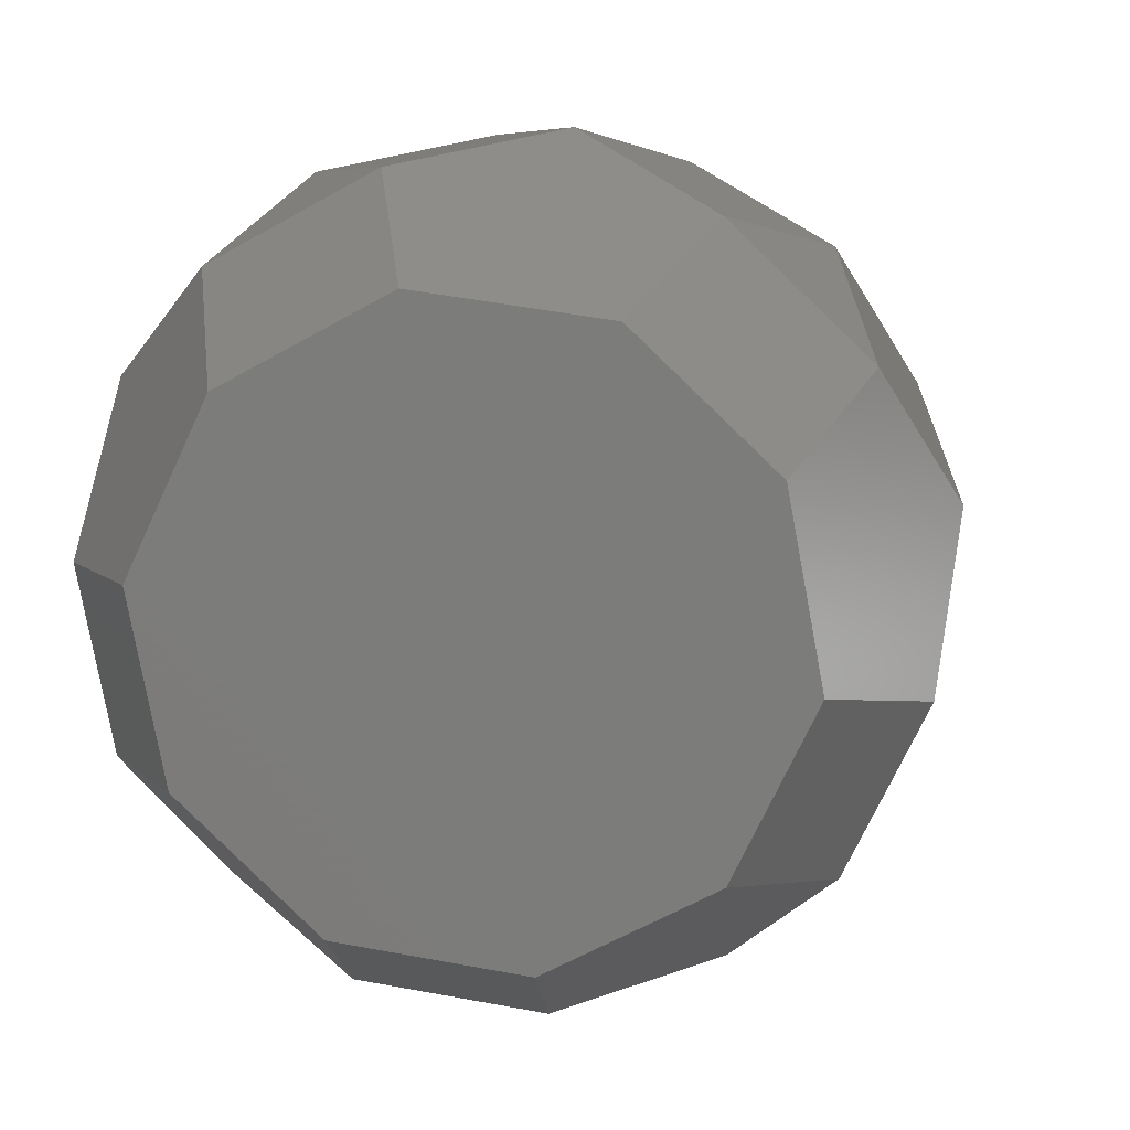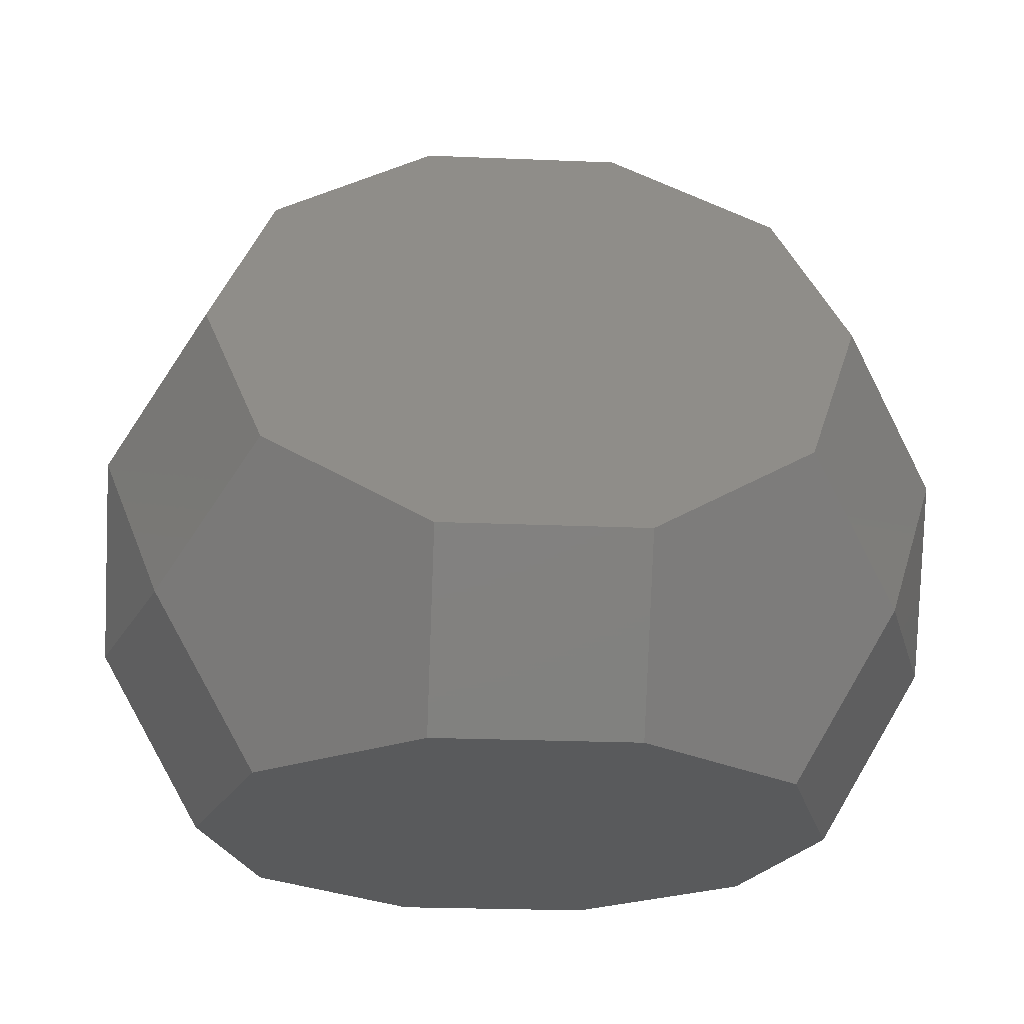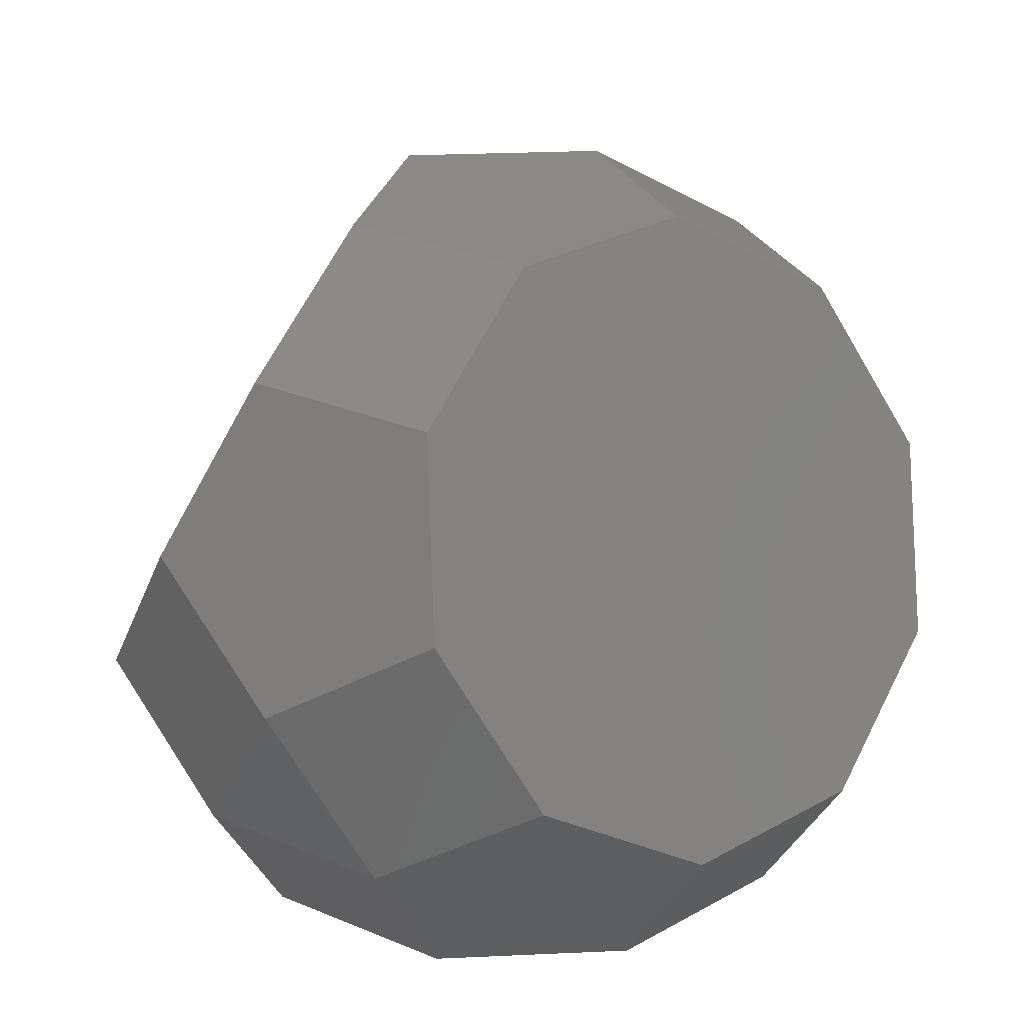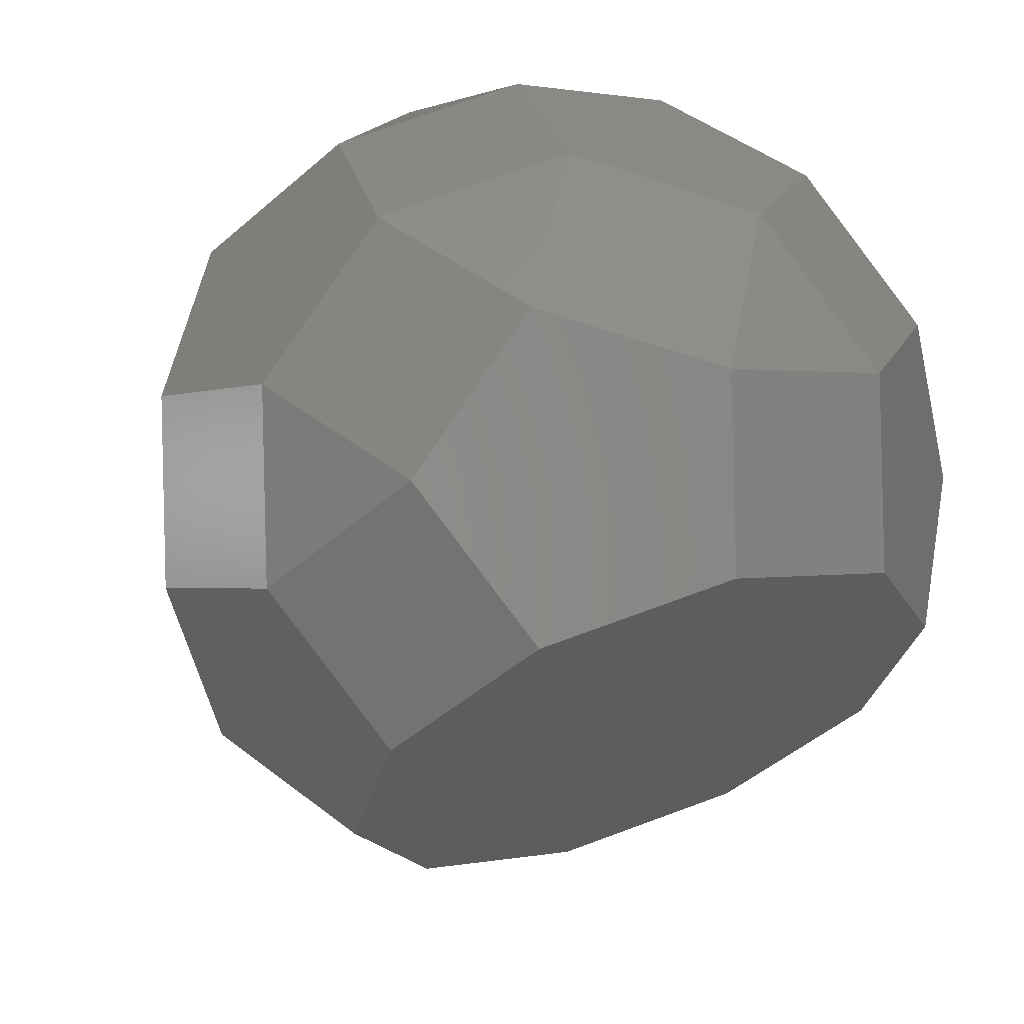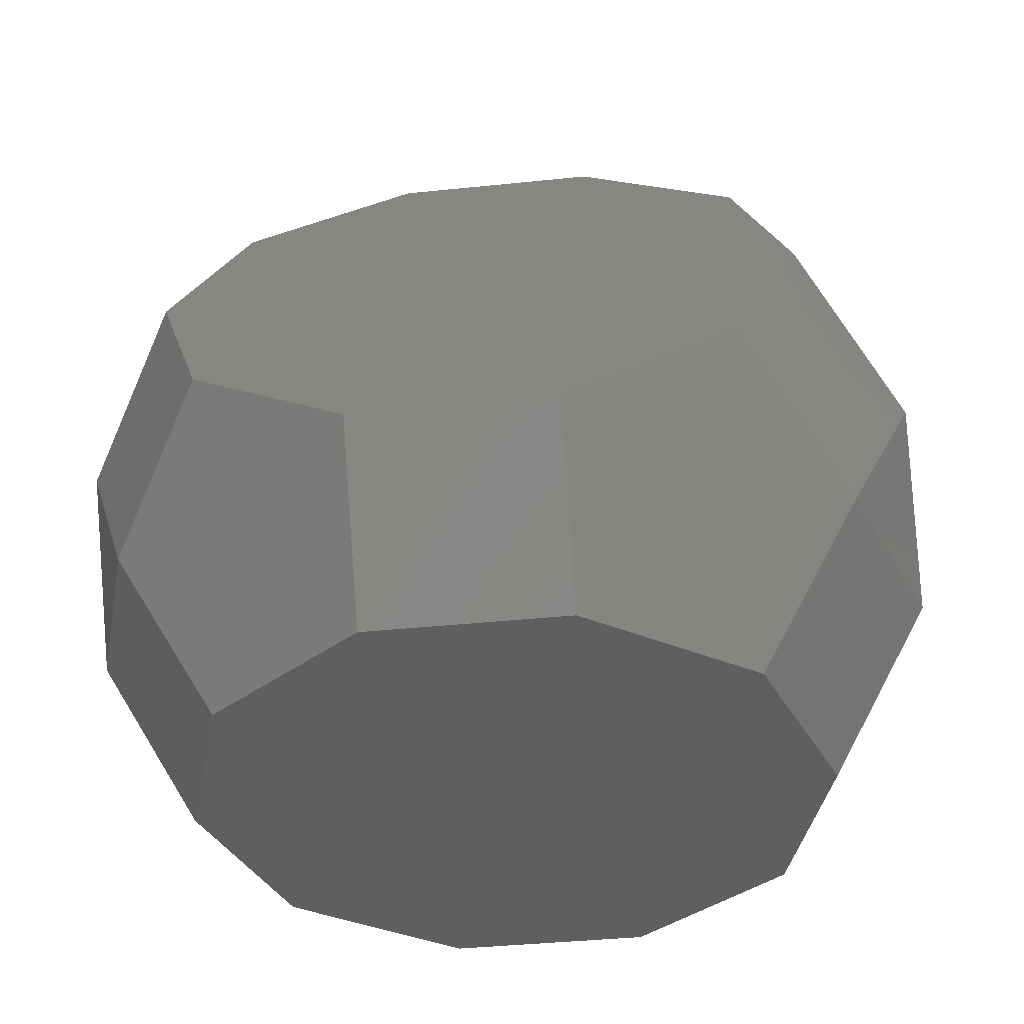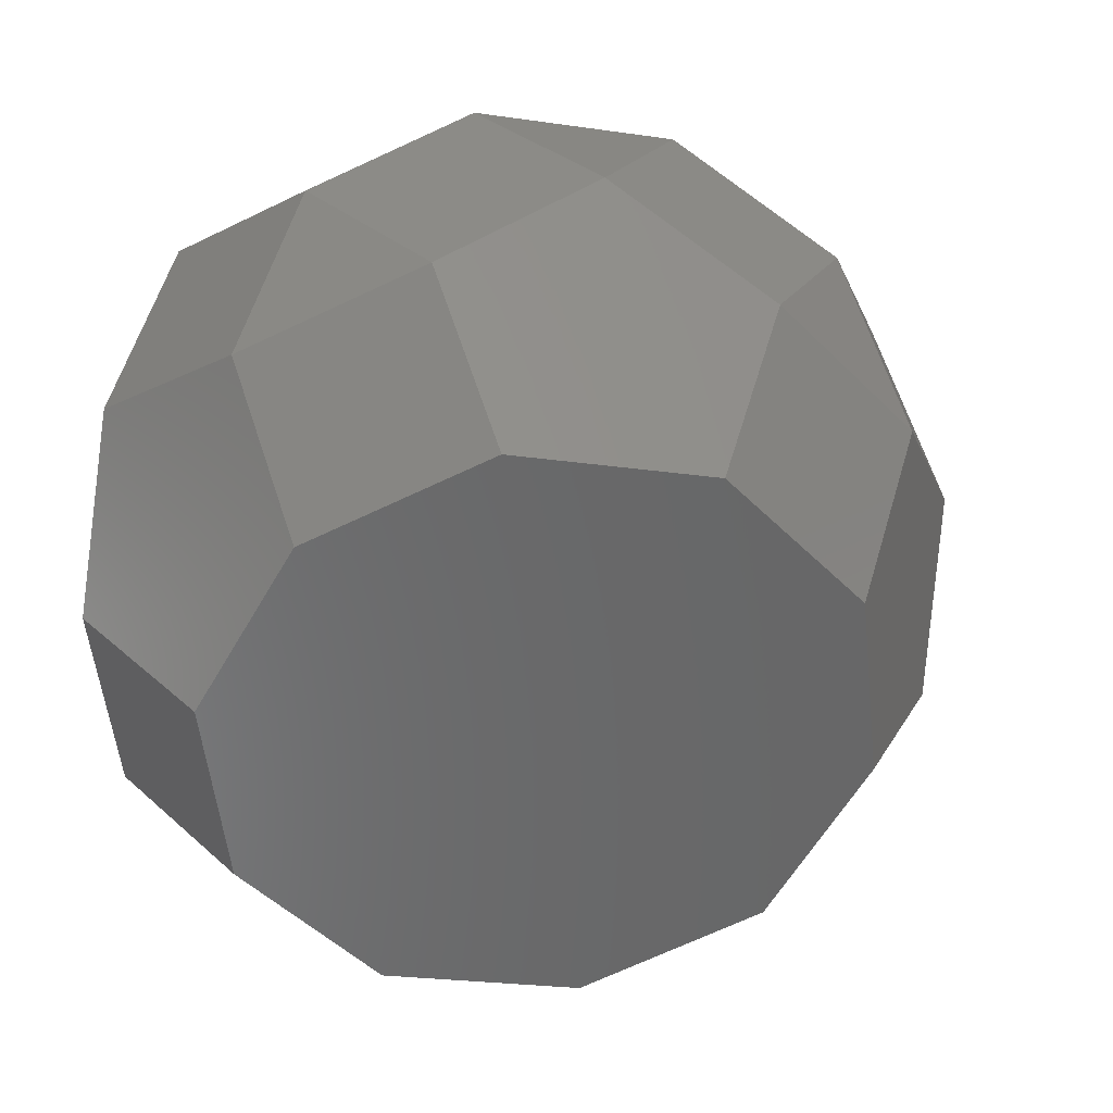
<metadata>
{"format":"stl","ext":"stl","renderer":"f3d","projection":"perspective","resolution":1024,"background":"white","views":[{"elev":-3.5,"azim":126.4,"up":"+Z"},{"elev":-23.3,"azim":-112.1,"up":"+Y"},{"elev":28.6,"azim":-147.9,"up":"+Y"},{"elev":45.9,"azim":-138.3,"up":"+Z"},{"elev":-37.4,"azim":115.7,"up":"+Y"},{"elev":19.4,"azim":110.5,"up":"+Z"}]}
</metadata>
<code>
# stl→obj: 45 verts, 86 faces
v -89.83 -7.917 23.81
v -55.52 5.863 71.03
v -76.72 28.16 41.85
v -68.62 -30.21 53
v -34.31 -30.21 77.92
v -55.52 -66.29 34.96
v -21.21 -66.29 59.89
v -89.83 -30.21 -12.27
v -68.62 -66.29 -5.378
v 21.21 -66.29 59.89
v 55.52 -66.29 34.96
v 68.62 -66.29 -5.378
v -55.52 -66.29 -45.71
v 55.52 -66.29 -45.71
v -21.21 -66.29 -70.64
v 21.21 -66.29 -70.64
v -0 -7.917 89.07
v -21.21 28.16 82.18
v 21.21 28.16 82.18
v 55.52 5.863 71.03
v 34.31 -30.21 77.92
v 68.62 -30.21 53
v 89.83 -7.917 23.81
v 76.72 28.16 41.85
v 89.83 -30.21 -12.27
v 76.72 -30.21 -52.6
v -21.21 64.24 59.89
v 21.21 64.24 59.89
v 0 86.53 30.7
v 55.52 64.24 34.96
v 34.31 86.53 5.77
v 21.21 86.53 -34.56
v 21.21 64.24 -70.64
v 34.31 28.16 -88.68
v 55.52 -7.917 -81.79
v -55.52 64.24 34.96
v -34.31 86.53 5.77
v -21.21 86.53 -34.56
v -21.21 64.24 -70.64
v -34.31 28.16 -88.68
v -76.72 -30.21 -52.6
v -55.52 -7.917 -81.79
v 0 5.863 -99.83
v 21.21 -30.21 -92.94
v -21.21 -30.21 -92.94
f 1 2 3
f 2 1 4
f 2 4 5
f 5 6 7
f 6 5 4
f 6 1 8
f 6 8 9
f 1 6 4
f 6 10 7
f 6 11 10
f 9 11 6
f 9 12 11
f 13 12 9
f 13 14 12
f 15 14 13
f 14 15 16
f 2 17 18
f 17 2 5
f 18 17 19
f 17 20 19
f 20 17 21
f 17 10 21
f 17 7 10
f 7 17 5
f 21 22 20
f 20 23 24
f 23 20 22
f 21 11 22
f 11 21 10
f 11 23 22
f 23 11 25
f 25 11 12
f 14 25 12
f 25 14 26
f 27 19 28
f 19 27 18
f 27 28 29
f 30 29 28
f 29 30 31
f 19 24 30
f 19 30 28
f 24 19 20
f 24 31 30
f 31 24 32
f 23 32 24
f 32 23 33
f 25 33 23
f 33 25 34
f 26 34 25
f 34 26 35
f 29 36 27
f 36 29 37
f 1 38 39
f 38 1 37
f 8 39 40
f 3 37 1
f 41 40 42
f 37 3 36
f 40 41 8
f 39 8 1
f 31 37 29
f 32 37 31
f 37 32 38
f 33 38 32
f 38 33 39
f 43 33 34
f 43 39 33
f 39 43 40
f 43 35 44
f 35 43 34
f 13 8 41
f 8 13 9
f 42 43 45
f 43 42 40
f 13 45 15
f 41 45 13
f 45 41 42
f 43 44 45
f 15 44 16
f 44 15 45
f 36 18 27
f 3 18 36
f 18 3 2
f 44 26 14
f 44 14 16
f 26 44 35

</code>
